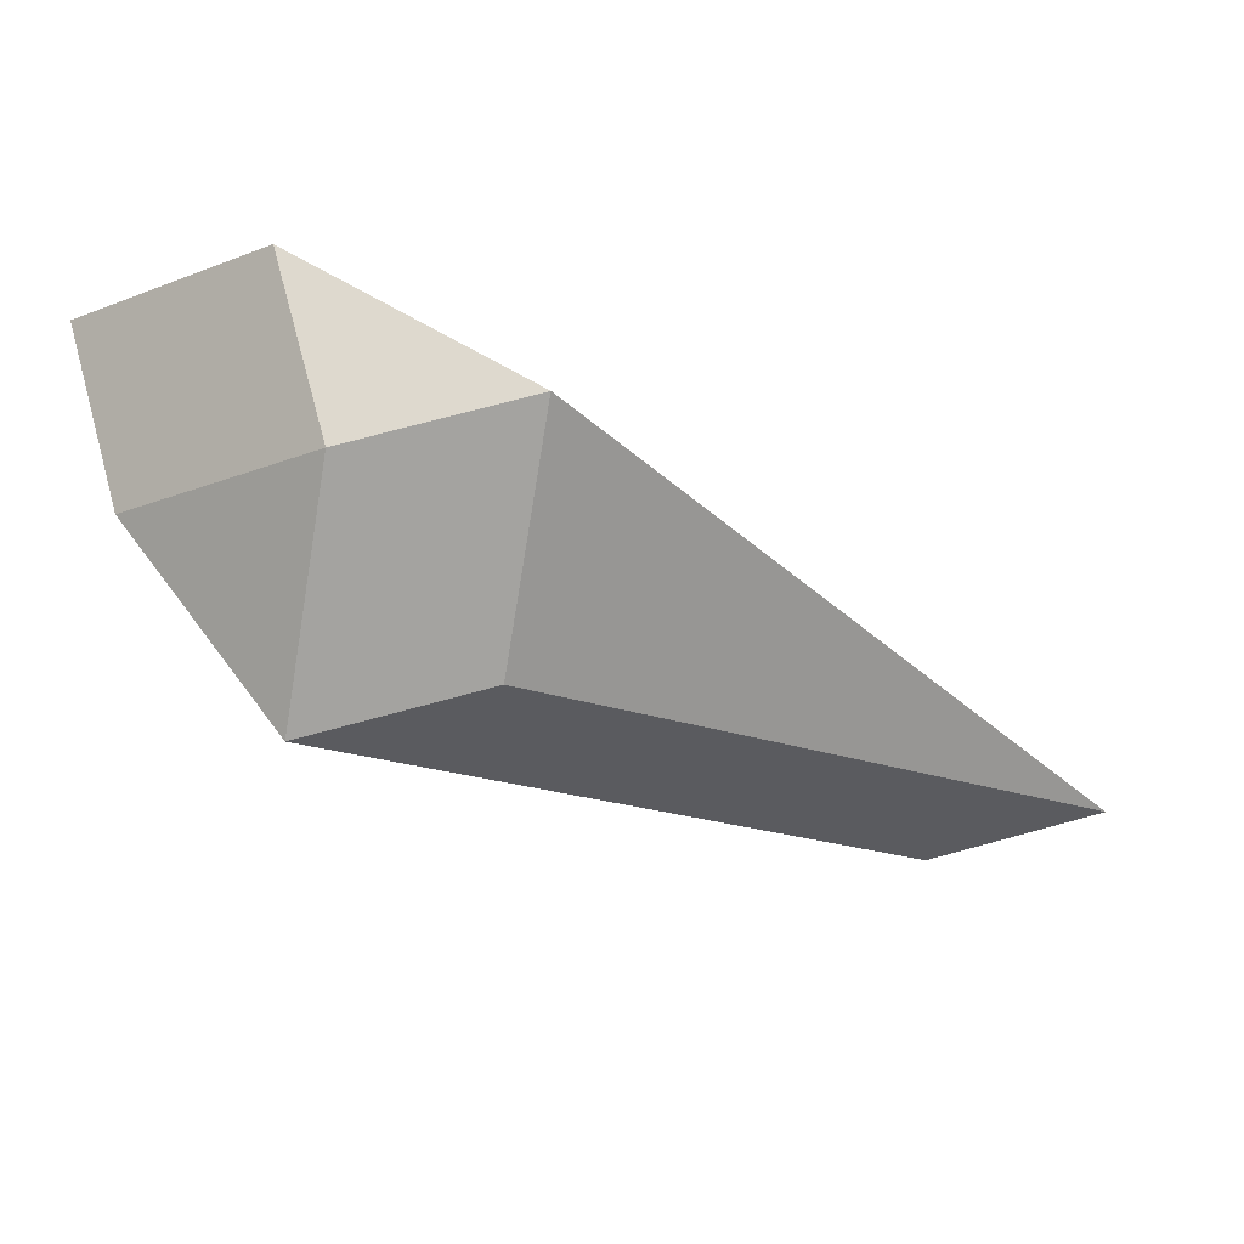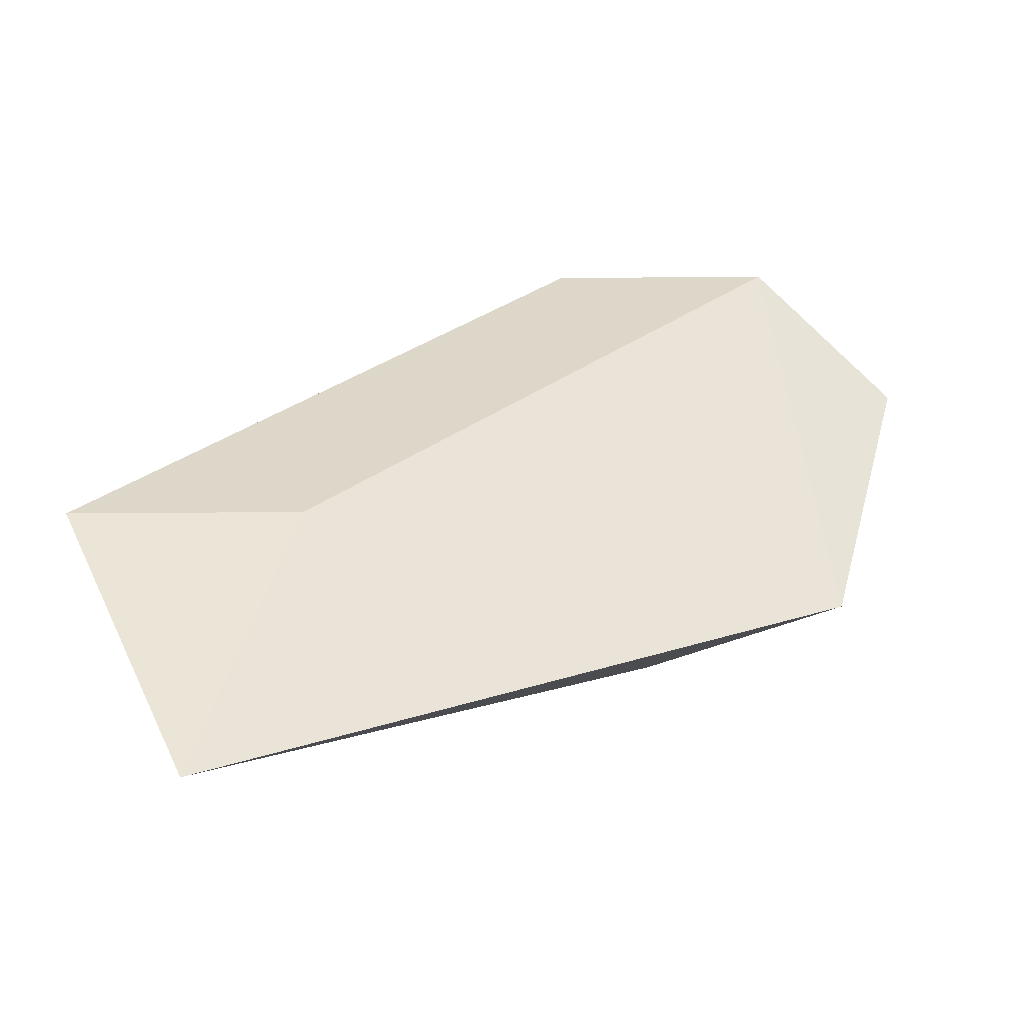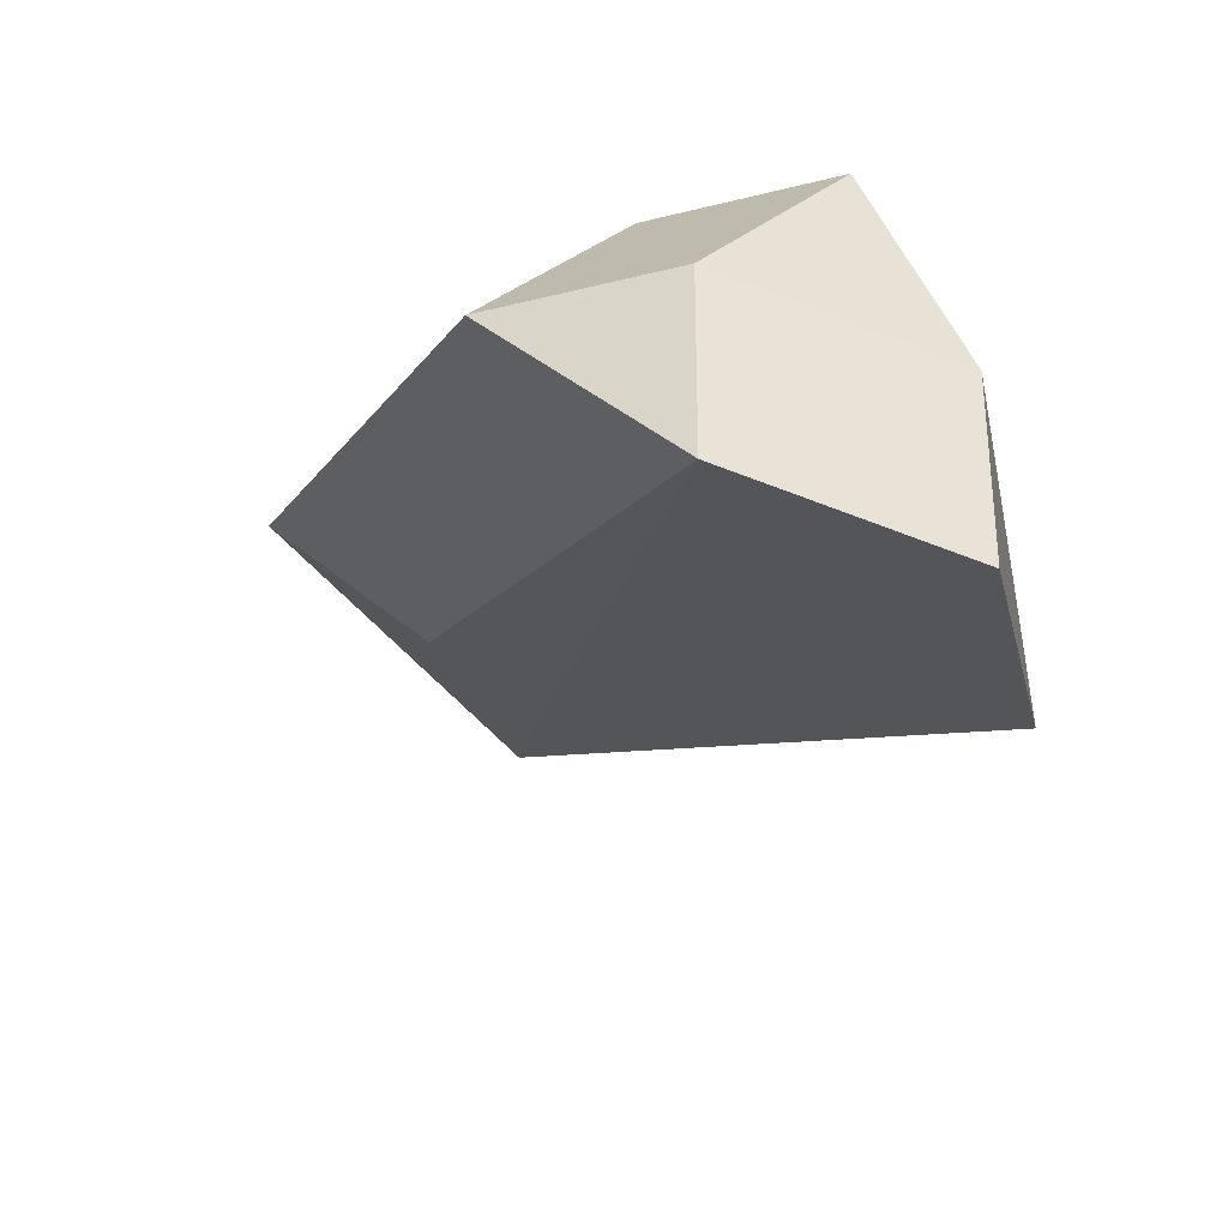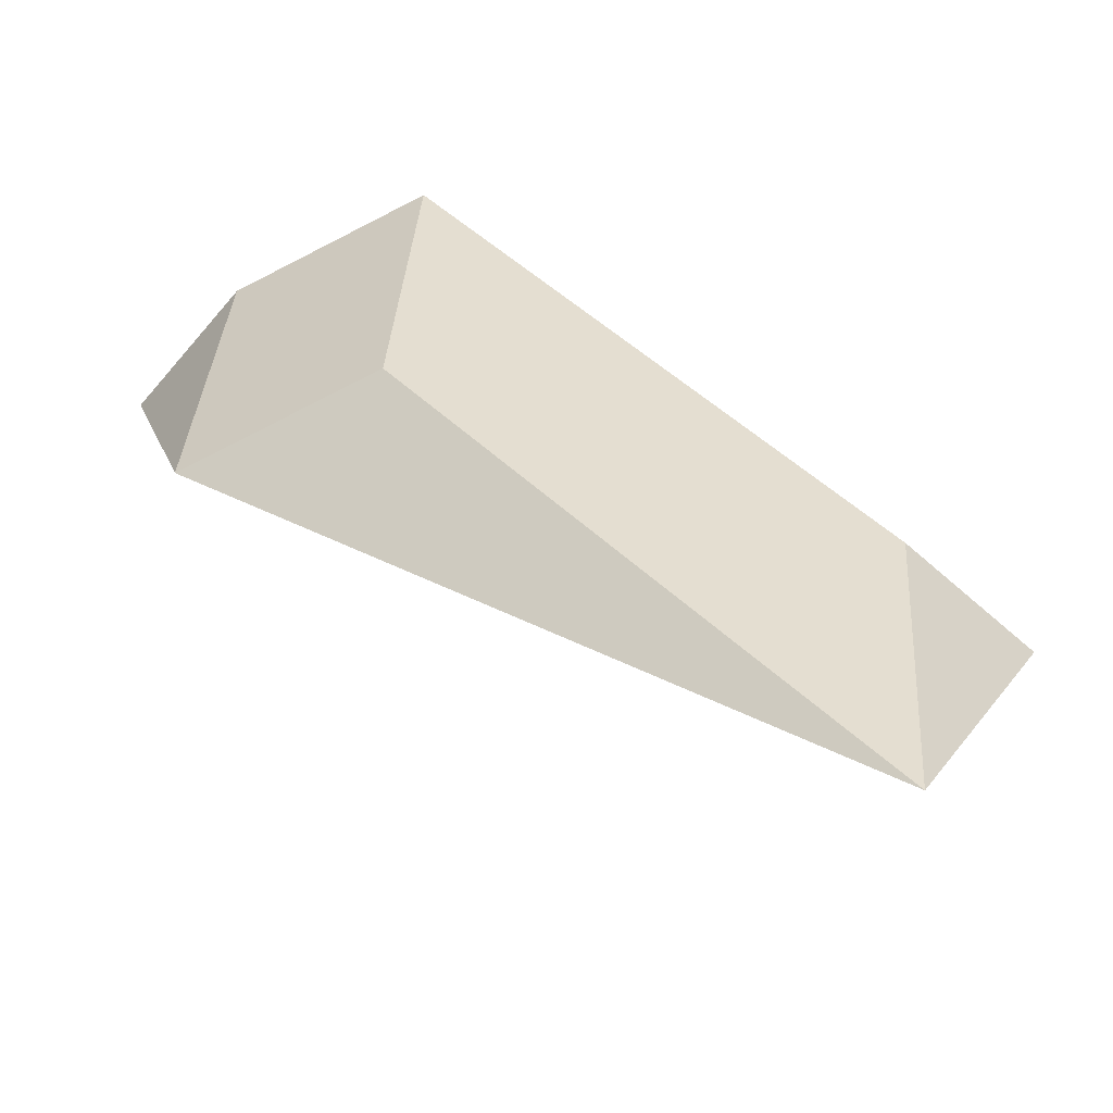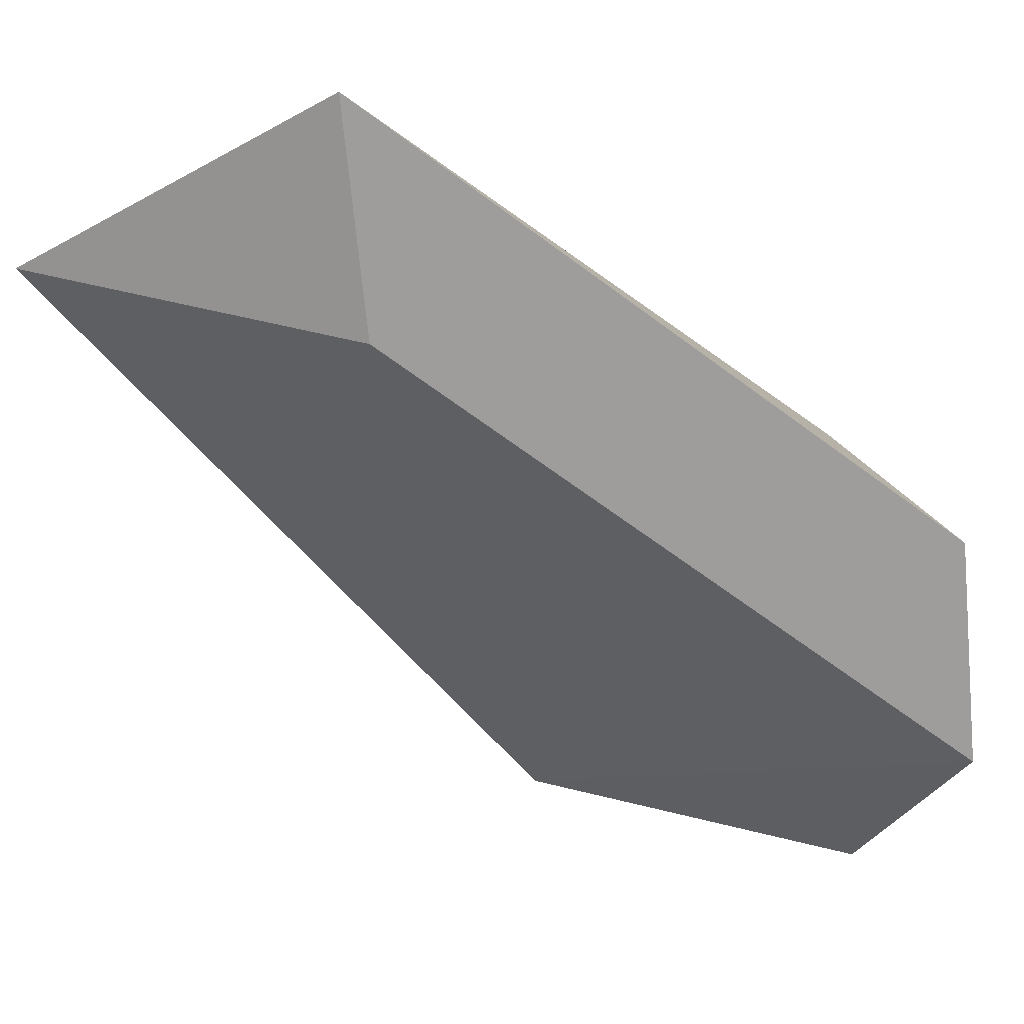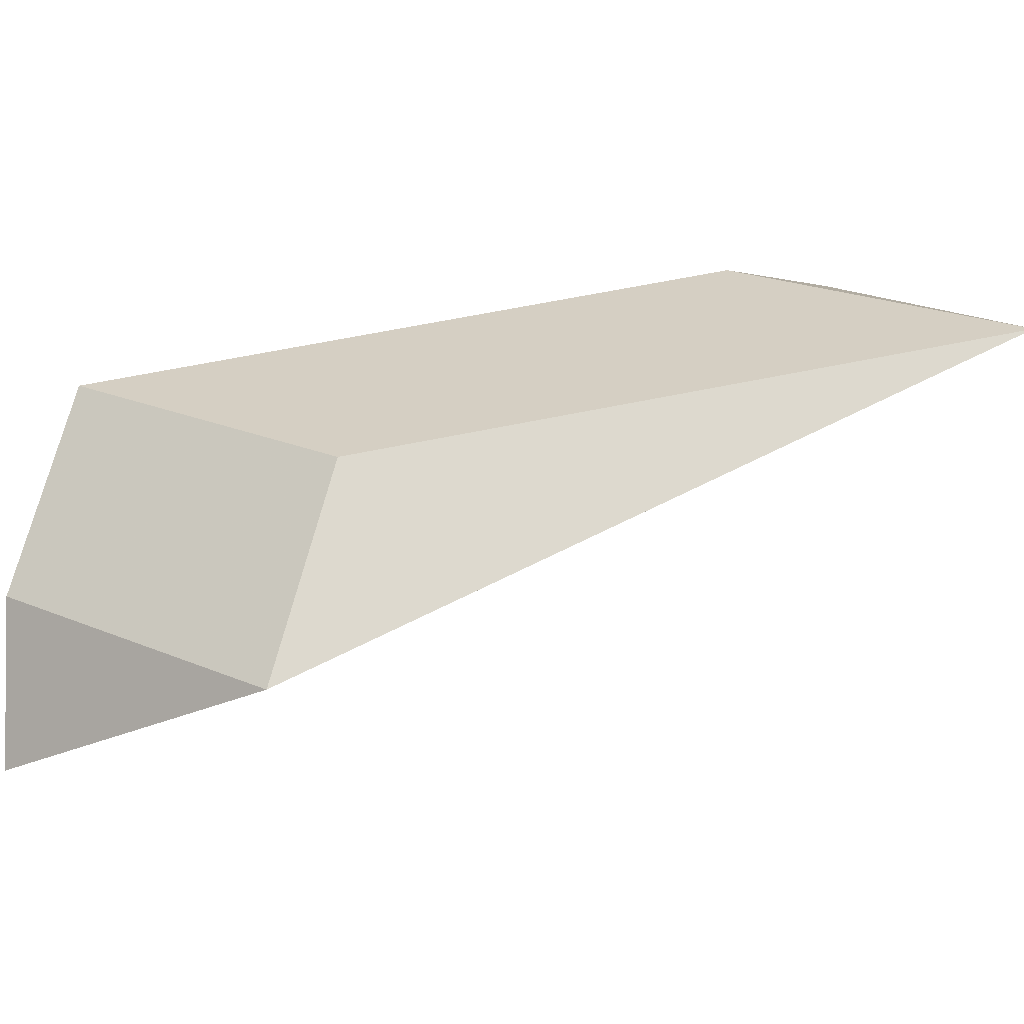
<metadata>
{"format":"obj","ext":"obj","renderer":"f3d","projection":"perspective","resolution":1024,"background":"white","views":[{"elev":71.5,"azim":164.7,"up":"+Z"},{"elev":-50.3,"azim":-44.5,"up":"+Z"},{"elev":-34.4,"azim":19.0,"up":"+Y"},{"elev":-69.4,"azim":139.1,"up":"+Z"},{"elev":-24.5,"azim":-82.1,"up":"+Y"},{"elev":-2.4,"azim":133.7,"up":"+Y"}]}
</metadata>
<code>
v 4  2  0
v 2 7 0
v 0 3 3
v -11 8 -18
v 1 5 -8
v 3 0 -8
v -1 1 -5
v -14 10 -10
v -4 3 3
v -2 7 0
v -10 6 -10
v 0 -1 3
v -10 10 -10
v 4 -2 0
f 12 7 12 11 4 6 14
f 4 13 2 5
f 1 3 12 14
f 2 10 9 3
f 1 6 5 2
f 2 13 8 10
f 8 11 12 9
f 1 2 3
f 8 13 4
f 1 14 6
f 8 4 11
f 3 9 12
f 8 9 10
f 4 5 6

</code>
